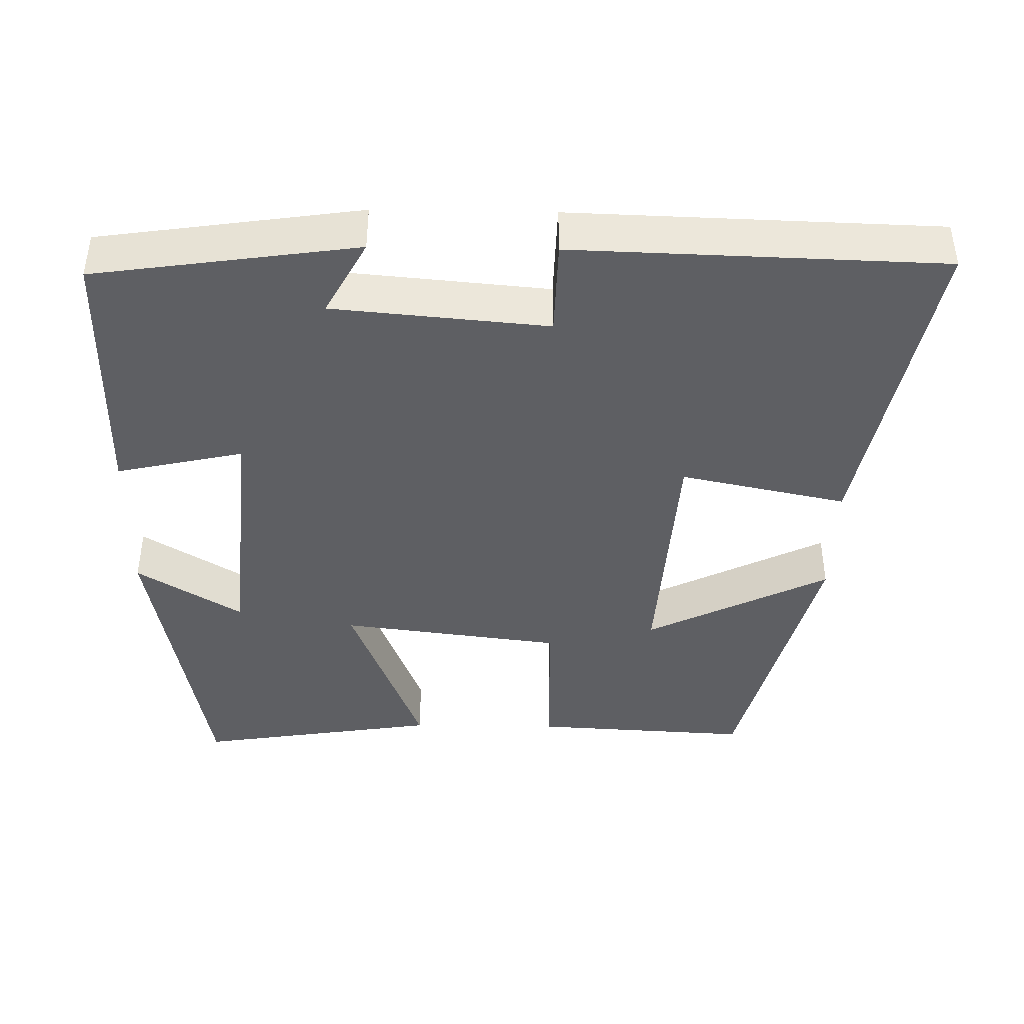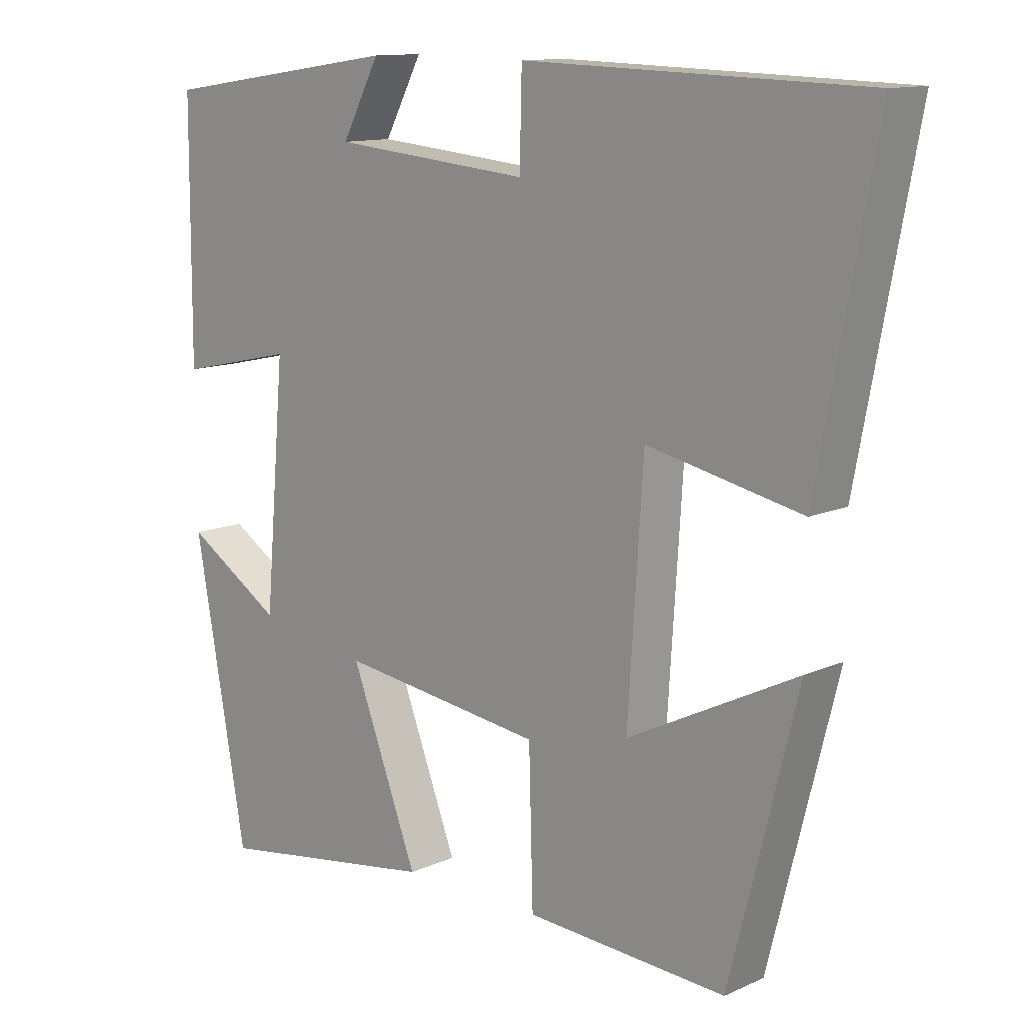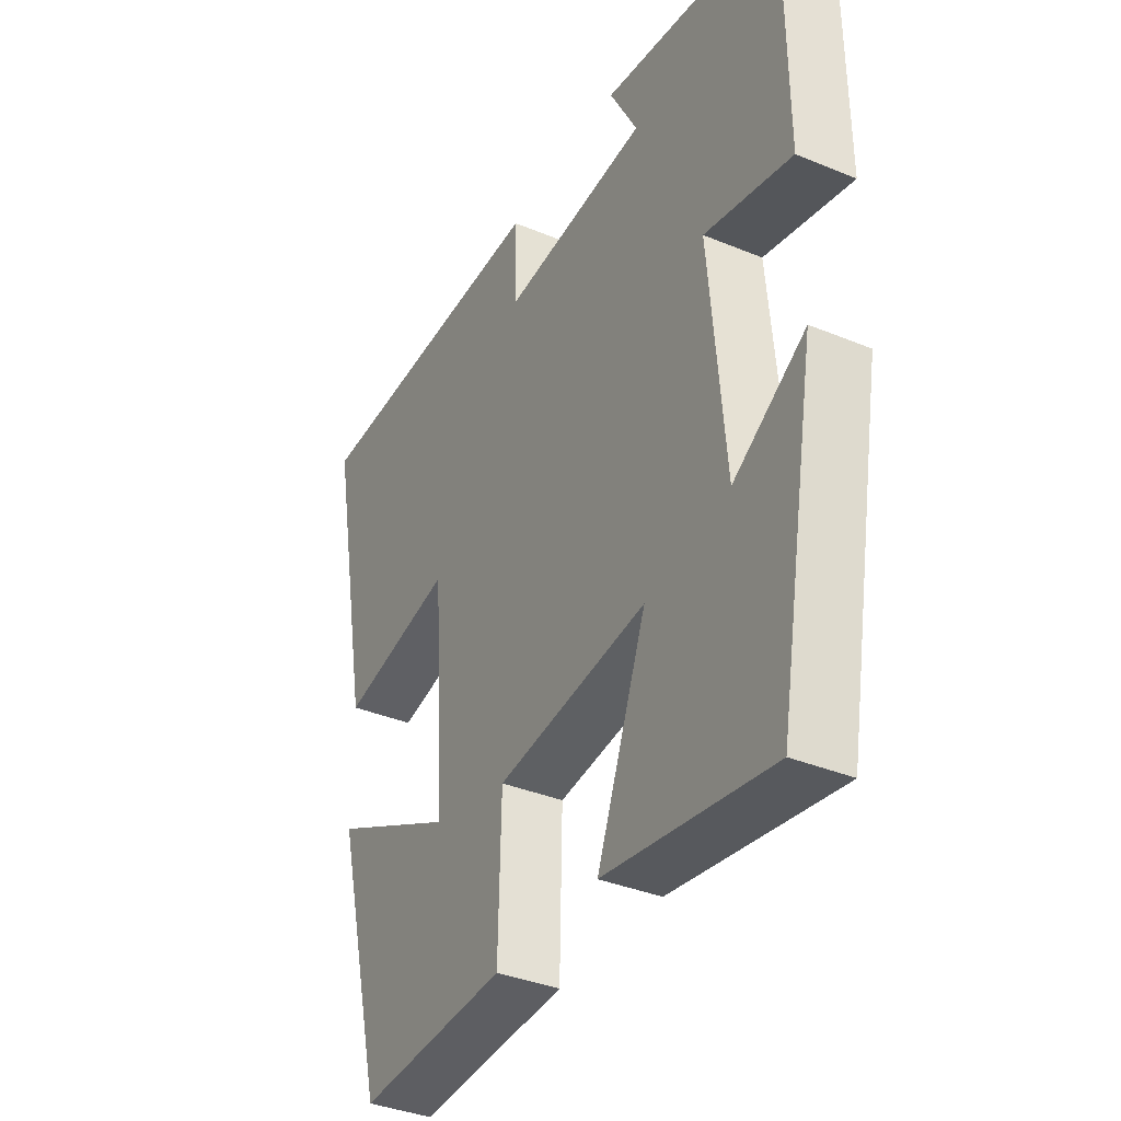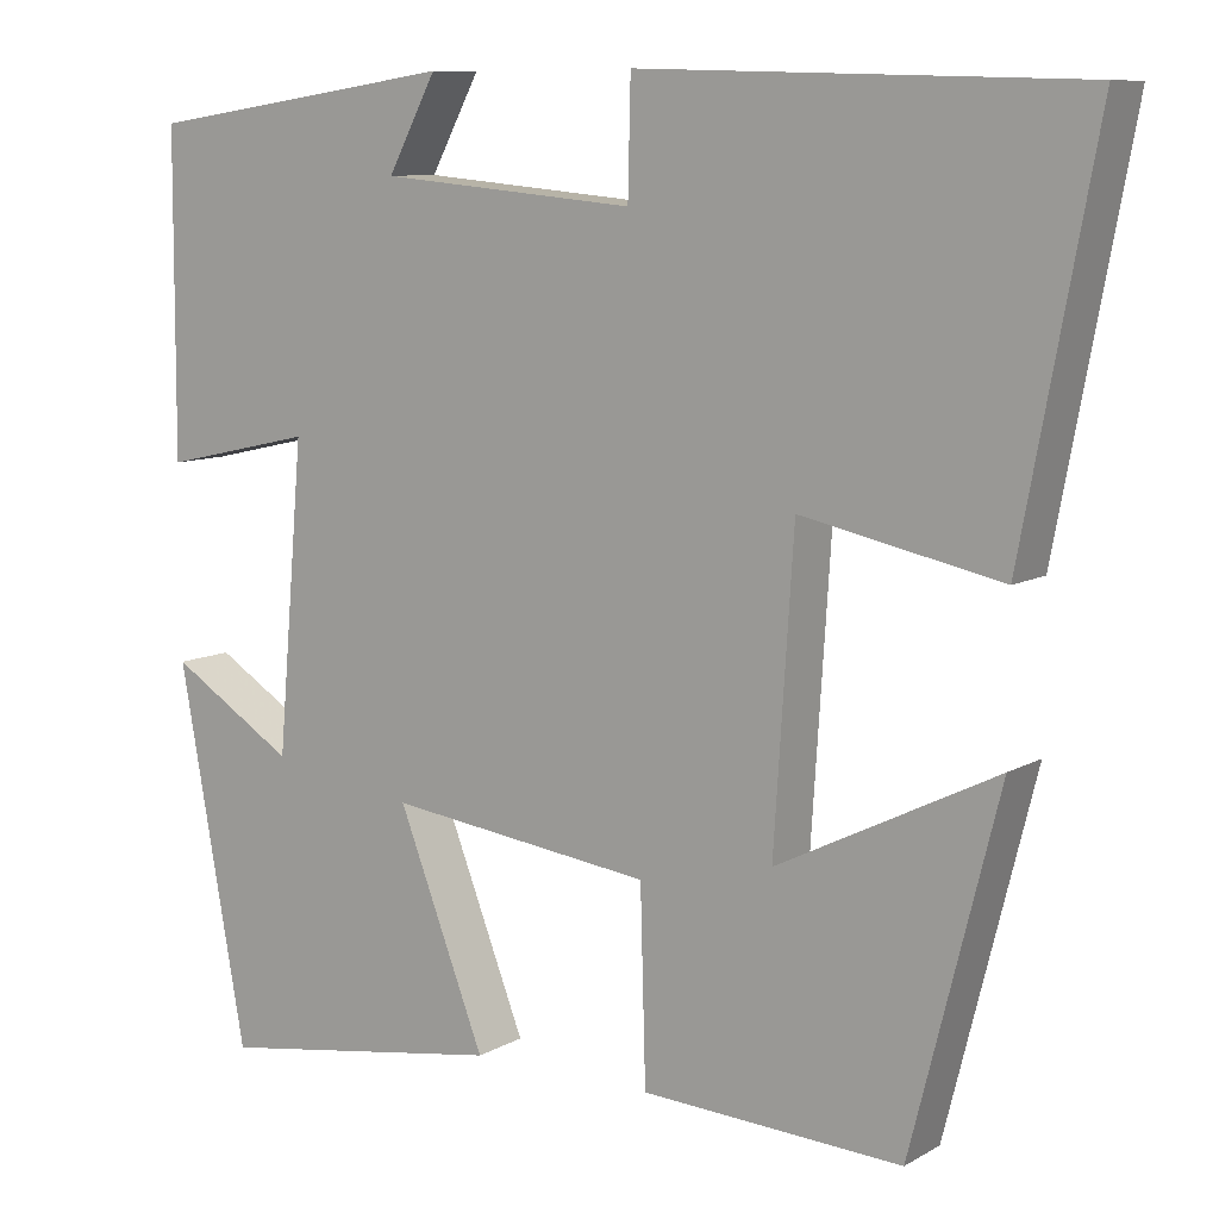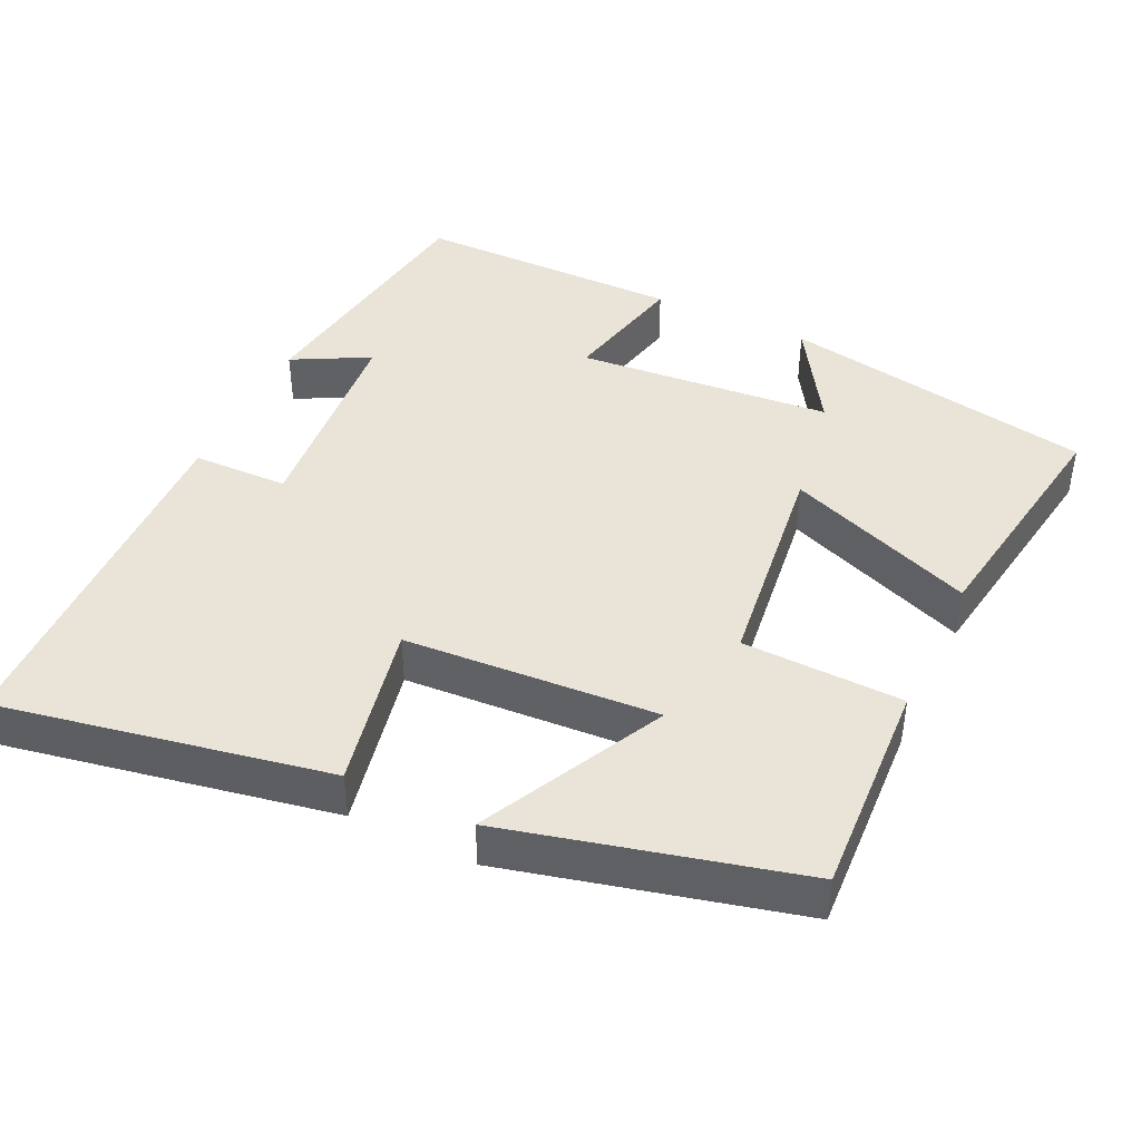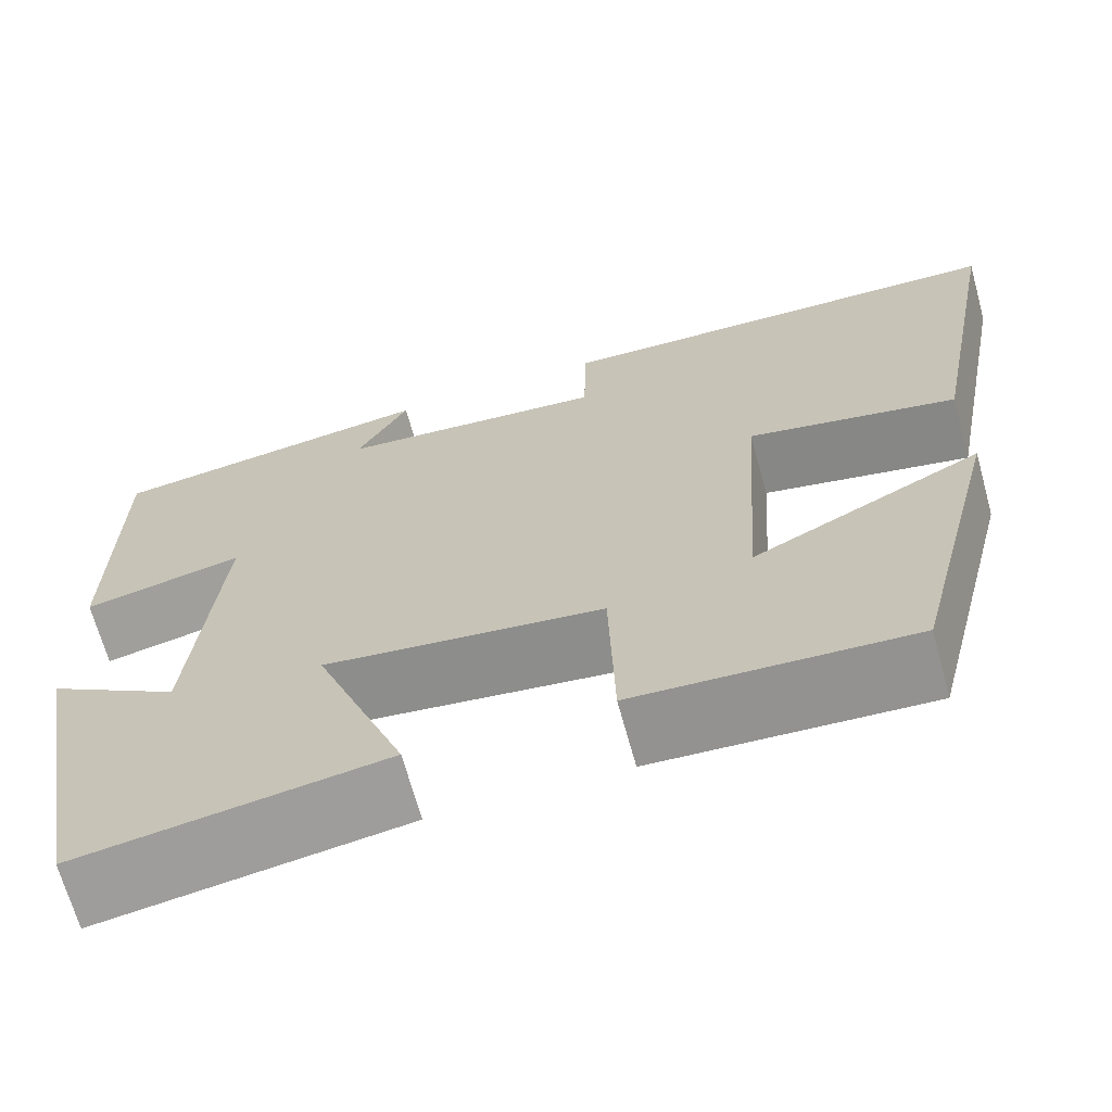
<metadata>
{"format":"obj","ext":"obj","renderer":"f3d","projection":"perspective","resolution":1024,"background":"white","views":[{"elev":-41.5,"azim":-1.0,"up":"+Y"},{"elev":12.3,"azim":43.8,"up":"+Z"},{"elev":-36.9,"azim":-118.1,"up":"+Z"},{"elev":9.3,"azim":34.8,"up":"+Z"},{"elev":42.9,"azim":115.5,"up":"+Y"},{"elev":-67.7,"azim":15.4,"up":"+Z"}]}
</metadata>
<code>
v -0.424 0.07 -0.551
v -0.5 0.07 -0.129
v -0.359 0.07 -0.217
v -0.329 0.07 0.127
v -0.5 0.07 0.089
v -0.498 0.07 0.449
v -0.146 0.07 0.5
v -0.201 0.07 0.397
v 0.087 0.07 0.371
v 0.09 0.07 0.5
v 0.583 0.07 0.485
v 0.5 0.07 0.044
v 0.276 0.07 0.091
v 0.254 0.07 -0.249
v 0.5 0.07 -0.126
v 0.402 0.07 -0.516
v 0.109 0.07 -0.5
v 0.103 0.07 -0.284
v -0.195 0.07 -0.246
v -0.097 0.07 -0.5
v -0.424 0 -0.551
v -0.5 0 -0.129
v -0.359 0 -0.217
v -0.329 0 0.127
v -0.5 0 0.089
v -0.498 0 0.449
v -0.146 0 0.5
v -0.201 0 0.397
v 0.087 0 0.371
v 0.09 0 0.5
v 0.583 0 0.485
v 0.5 0 0.044
v 0.276 0 0.091
v 0.254 0 -0.249
v 0.5 0 -0.126
v 0.402 0 -0.516
v 0.109 0 -0.5
v 0.103 0 -0.284
v -0.195 0 -0.246
v -0.097 0 -0.5
f 19 20 1
f 16 17 18
f 14 15 16
f 14 16 18
f 13 14 18 19
f 11 12 13
f 10 11 13
f 9 10 13
f 8 9 13 19
f 6 7 8
f 4 5 6 8
f 3 4 8 19
f 1 2 3
f 1 3 19
f 21 40 39
f 38 37 36
f 36 35 34
f 38 36 34
f 39 38 34 33
f 33 32 31
f 33 31 30
f 33 30 29
f 39 33 29 28
f 28 27 26
f 28 26 25 24
f 39 28 24 23
f 23 22 21
f 39 23 21
f 1 21 22 2
f 2 22 23 3
f 3 23 24 4
f 4 24 25 5
f 5 25 26 6
f 6 26 27 7
f 7 27 28 8
f 8 28 29 9
f 9 29 30 10
f 10 30 31 11
f 11 31 32 12
f 12 32 33 13
f 13 33 34 14
f 14 34 35 15
f 15 35 36 16
f 16 36 37 17
f 17 37 38 18
f 18 38 39 19
f 19 39 40 20
f 20 40 21 1

</code>
